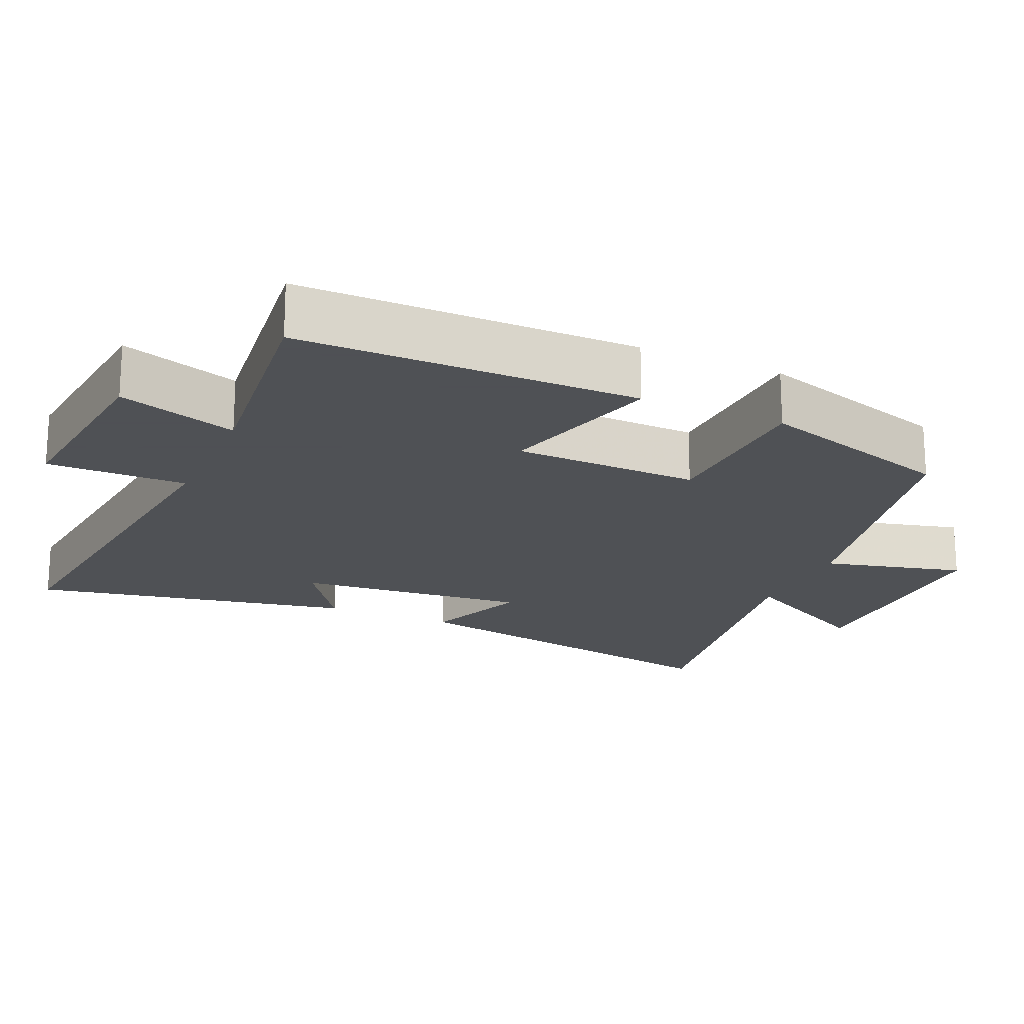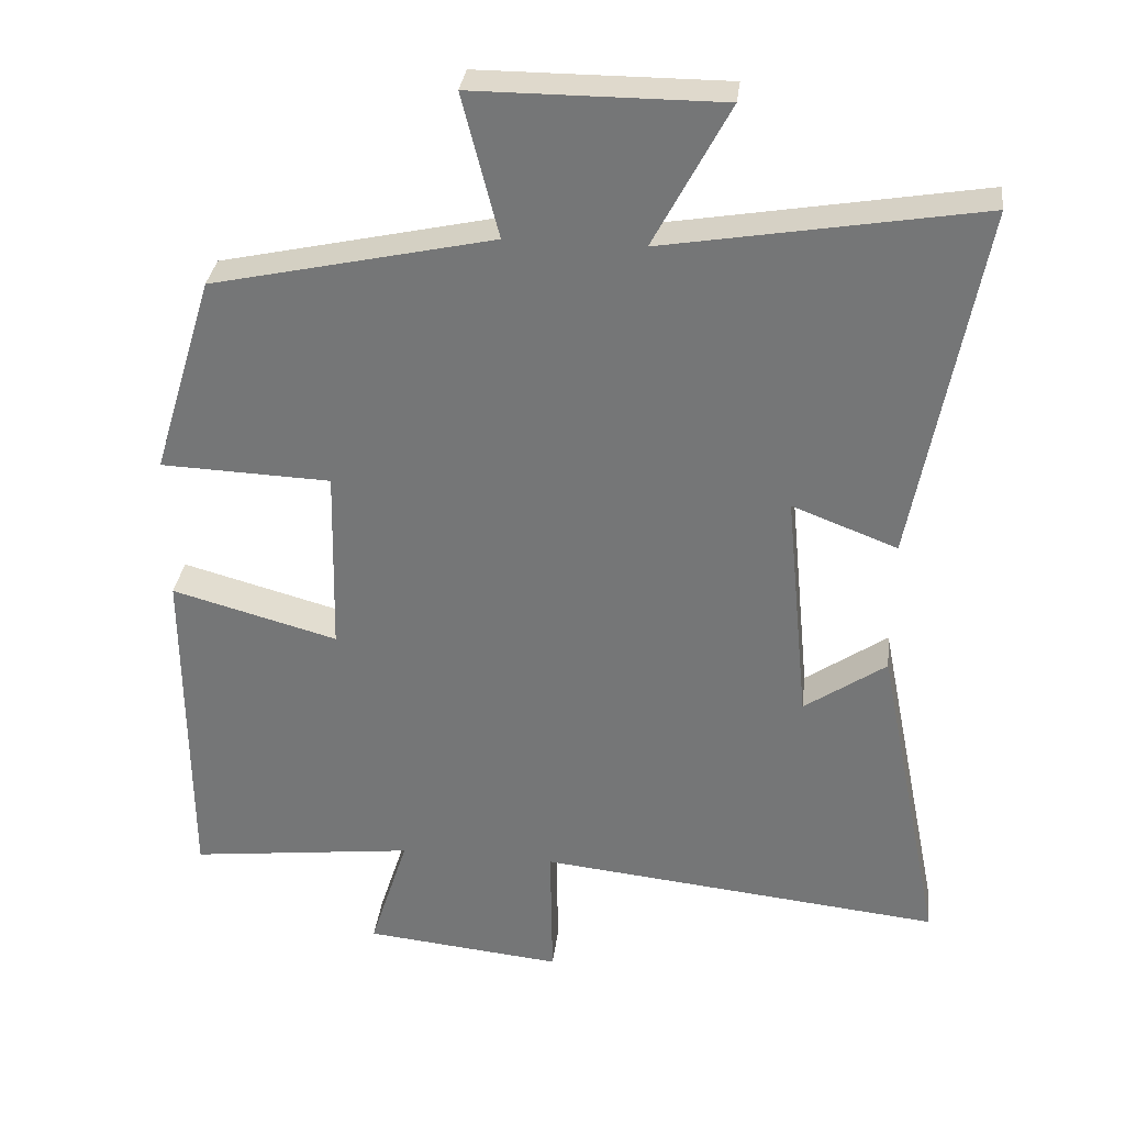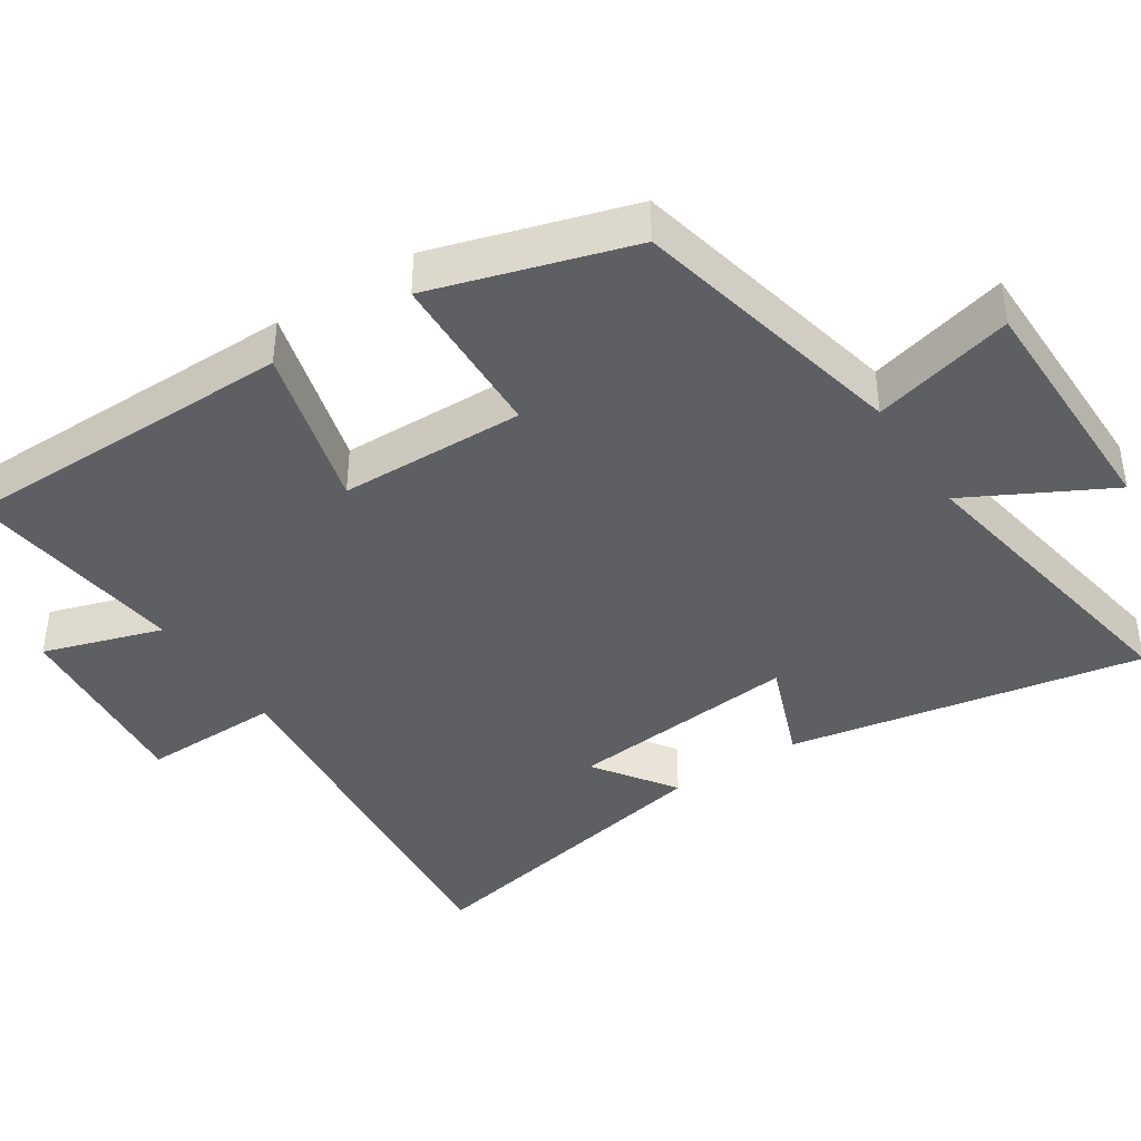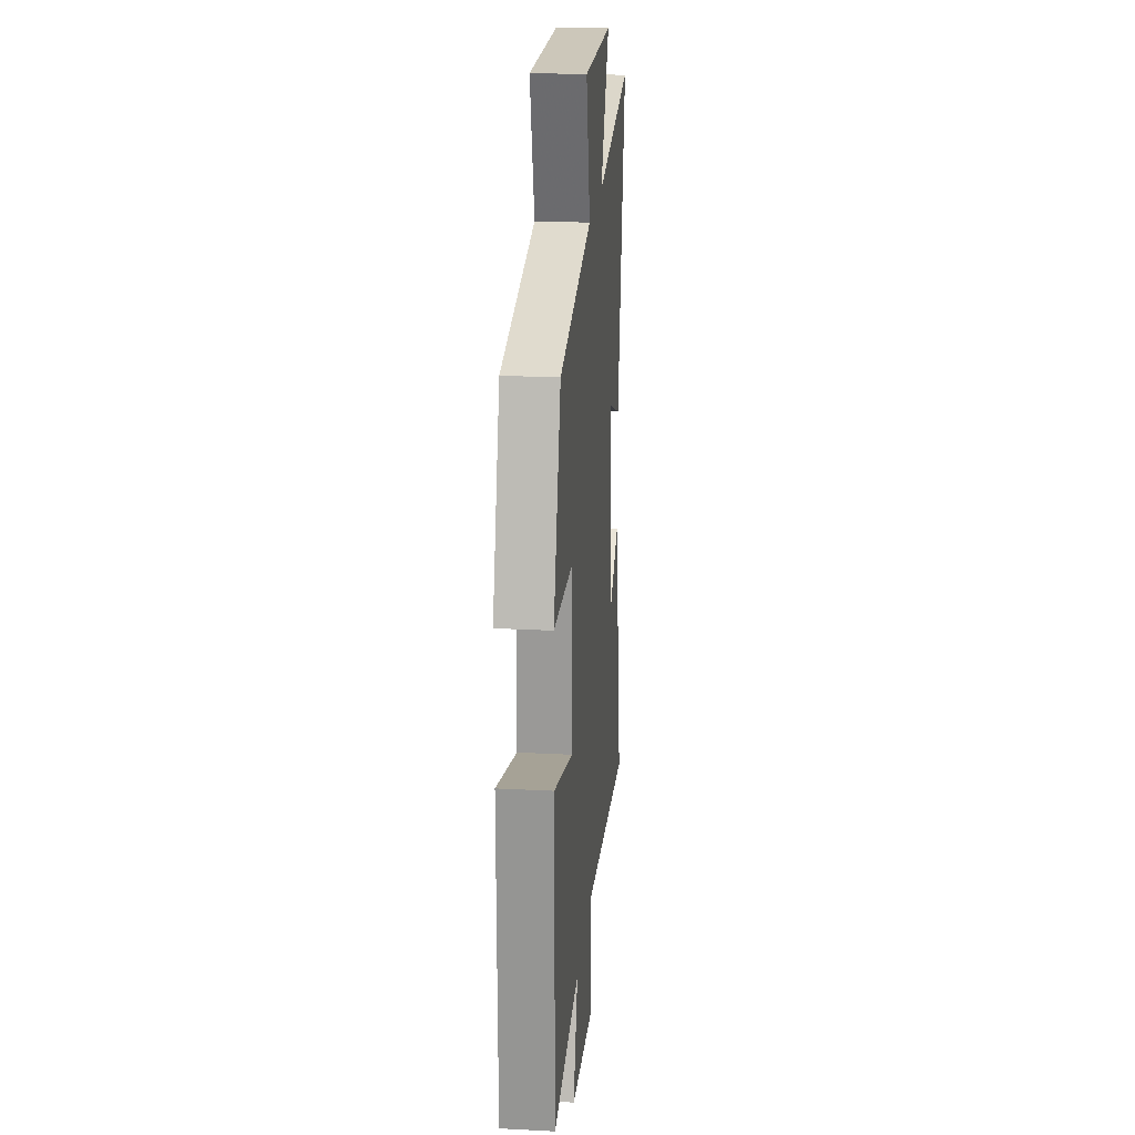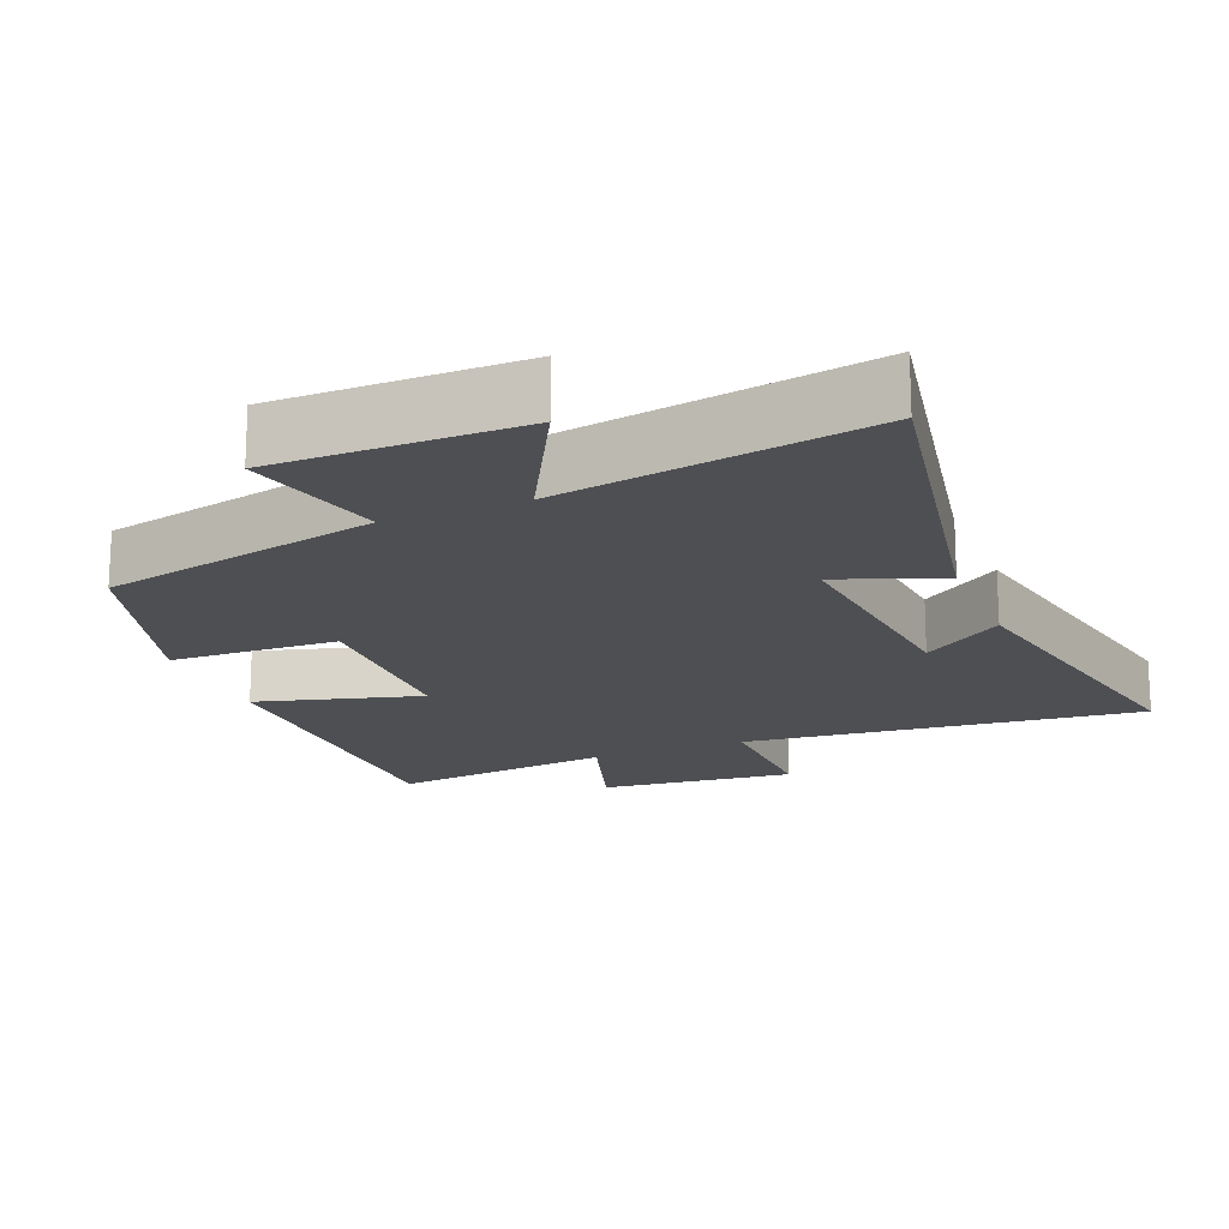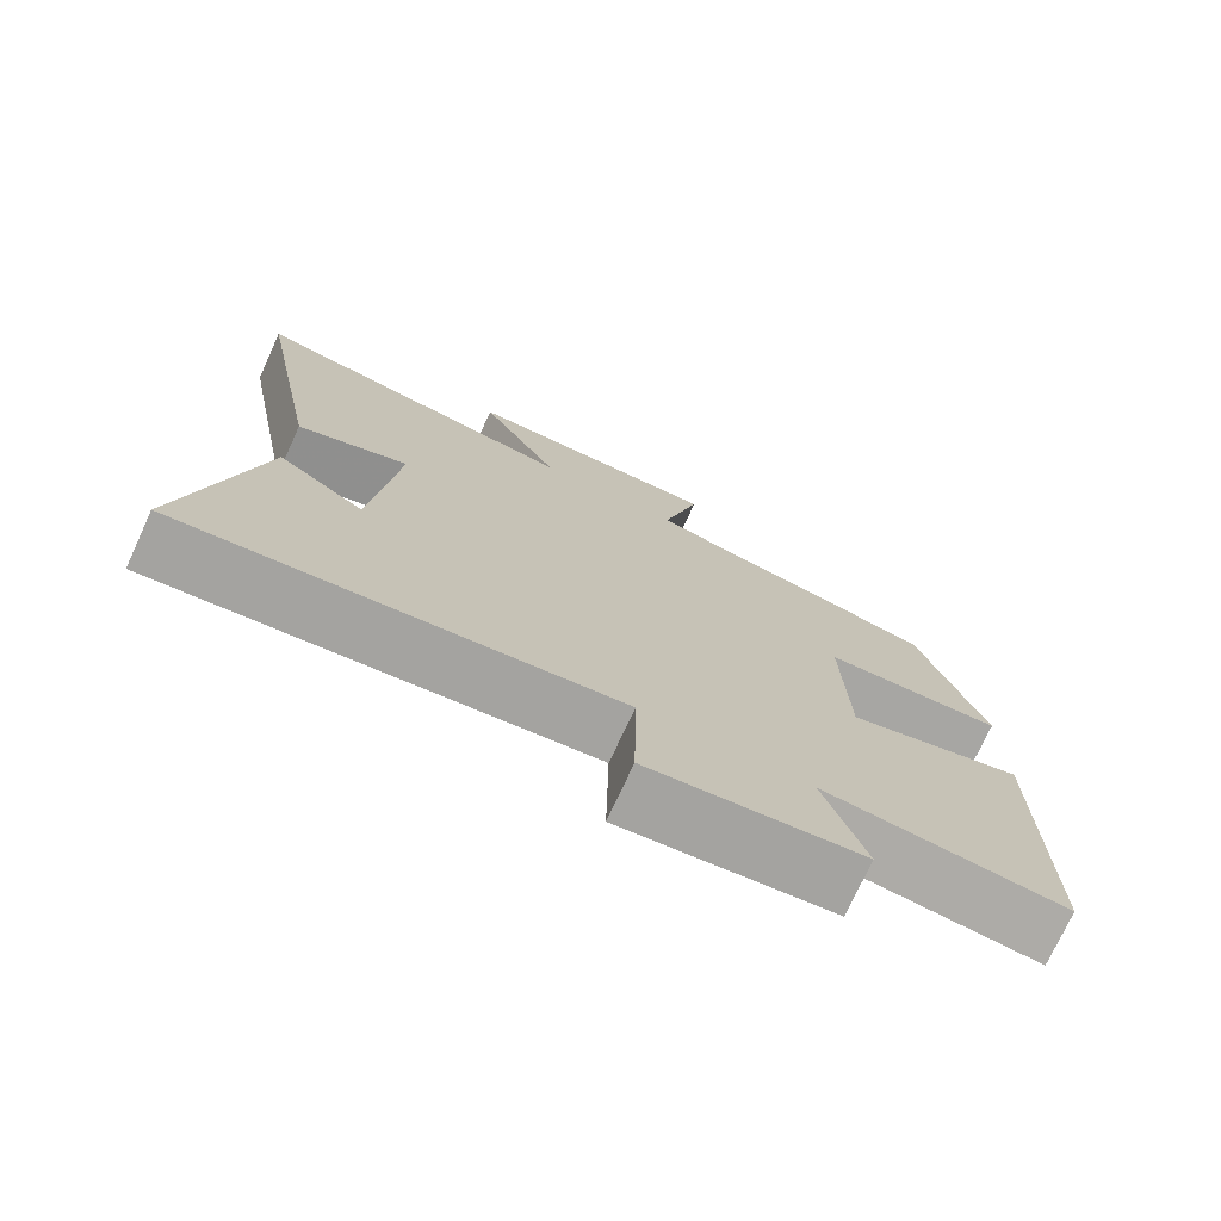
<metadata>
{"format":"obj","ext":"obj","renderer":"f3d","projection":"perspective","resolution":1024,"background":"white","views":[{"elev":-19.5,"azim":-114.1,"up":"+Y"},{"elev":32.3,"azim":6.8,"up":"+Z"},{"elev":-40.7,"azim":-56.7,"up":"+Y"},{"elev":21.5,"azim":-84.7,"up":"+Z"},{"elev":-17.8,"azim":22.2,"up":"+Y"},{"elev":-74.9,"azim":155.2,"up":"+Z"}]}
</metadata>
<code>
v -0.416 0.07 0.415
v -0.028 0.07 0.5
v -0.078 0.07 0.696
v 0.262 0.07 0.696
v 0.158 0.07 0.5
v 0.592 0.07 0.573
v 0.5 0.07 0.079
v 0.355 0.07 0.135
v 0.387 0.07 -0.189
v 0.5 0.07 -0.111
v 0.59 0.07 -0.559
v 0.032 0.07 -0.5
v 0.035 0.07 -0.694
v -0.239 0.07 -0.666
v -0.186 0.07 -0.5
v -0.498 0.07 -0.537
v -0.5 0.07 -0.065
v -0.271 0.07 -0.128
v -0.265 0.07 0.13
v -0.5 0.07 0.139
v -0.416 0 0.415
v -0.028 0 0.5
v -0.078 0 0.696
v 0.262 0 0.696
v 0.158 0 0.5
v 0.592 0 0.573
v 0.5 0 0.079
v 0.355 0 0.135
v 0.387 0 -0.189
v 0.5 0 -0.111
v 0.59 0 -0.559
v 0.032 0 -0.5
v 0.035 0 -0.694
v -0.239 0 -0.666
v -0.186 0 -0.5
v -0.498 0 -0.537
v -0.5 0 -0.065
v -0.271 0 -0.128
v -0.265 0 0.13
v -0.5 0 0.139
f 19 20 1 2
f 18 19 2
f 15 16 17 18
f 15 18 2
f 12 13 14 15
f 12 15 2
f 9 10 11 12
f 8 9 12 2
f 5 6 7 8
f 5 8 2 3
f 3 4 5
f 22 21 40 39
f 22 39 38
f 38 37 36 35
f 22 38 35
f 35 34 33 32
f 22 35 32
f 32 31 30 29
f 22 32 29 28
f 28 27 26 25
f 23 22 28 25
f 25 24 23
f 1 21 22 2
f 2 22 23 3
f 3 23 24 4
f 4 24 25 5
f 5 25 26 6
f 6 26 27 7
f 7 27 28 8
f 8 28 29 9
f 9 29 30 10
f 10 30 31 11
f 11 31 32 12
f 12 32 33 13
f 13 33 34 14
f 14 34 35 15
f 15 35 36 16
f 16 36 37 17
f 17 37 38 18
f 18 38 39 19
f 19 39 40 20
f 20 40 21 1

</code>
